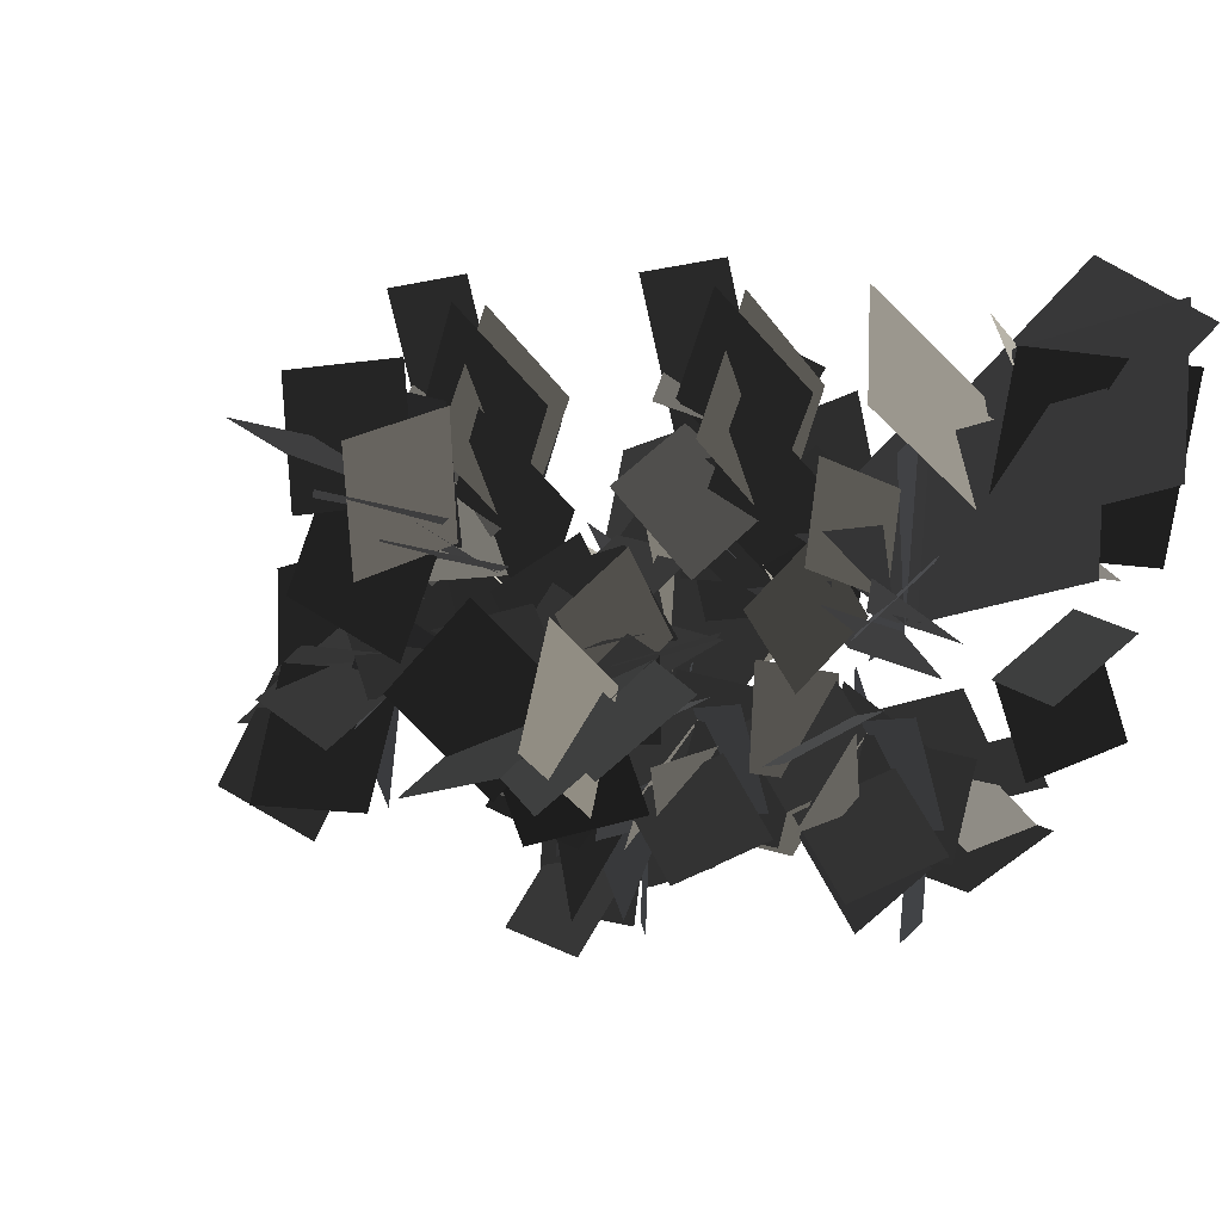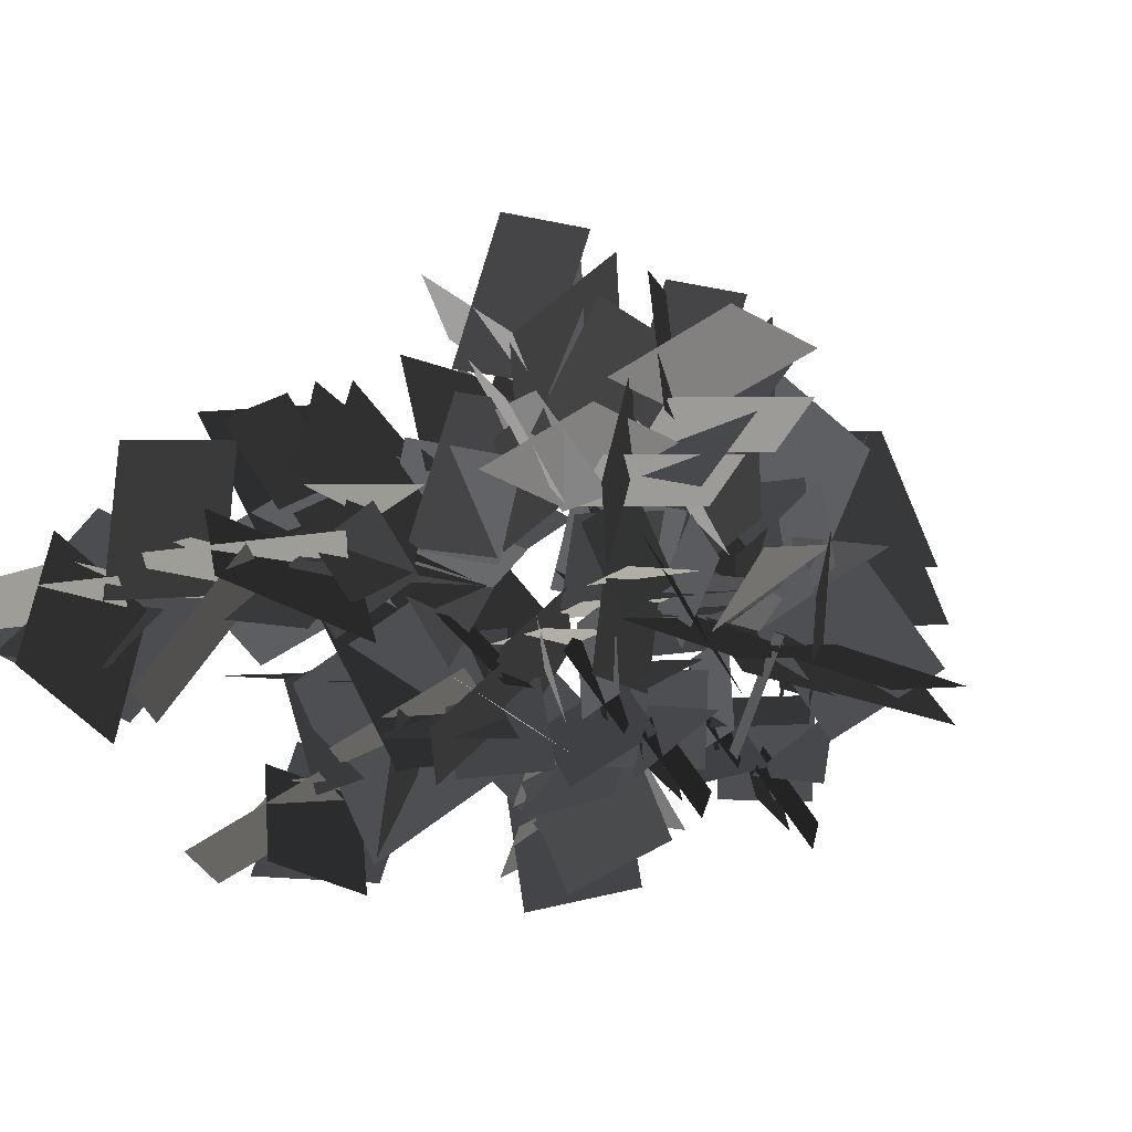
<metadata>
{"format":"obj","ext":"obj","renderer":"f3d","projection":"perspective","resolution":1024,"background":"white","views":[{"elev":-4.1,"azim":-68.0,"up":"+Y"},{"elev":-13.2,"azim":-140.3,"up":"+Y"}]}
</metadata>
<code>
v 5.25 5.289 55.28
v 5.865 7.826 52.68
v 4.644 2.761 52.67
v 5.259 5.297 50.07
v 4.386 6.638 48.39
v 3.161 3.186 48.79
v 4.841 2.964 52.06
v 6.066 6.417 51.66
v 6.318 6.451 54.67
v 7.411 9.826 53.67
v 6.511 5.353 51.15
v 7.604 8.728 50.16
v 7.201 9.44 48.79
v 5.137 6.099 47.55
v 6.817 5.877 50.82
v 8.279 12.52 49.14
v 7.873 9.325 47.35
v 7.53 7.565 50.57
v 7.937 10.76 52.36
v 6.029 4.48 51.6
v 2.54 2.466 52.46
v 2.895 6.057 50.47
v 2.669 6.26 50.25
v 4.591 9.063 48.82
v 5.803 4.684 51.37
v 7.725 7.486 49.95
v 9.479 7.575 49.04
v 9.581 3.545 49.88
v 6.612 5.395 51.04
v 9.664 11.39 47.75
v 10.79 8.09 48.93
v 6.968 9.217 49.98
v 0.8431 -5.26 58.54
v 0.12 -1.714 57.85
v 2.711 -1.697 55.23
v 3.434 -5.243 55.92
v 3.812 -5.205 53.34
v -0.08211 -4.527 54.49
v 2.411 -2.029 55.55
v -2.409 -5.371 54.66
v -1.719 -2.227 56.46
v 1.538 -4.574 55.53
v -2.1 -3.18 54.24
v -0.3066 -1.484 56.98
v 2.785 -1.521 54.97
v 0.9922 -3.217 52.24
v -0.08505 -3.418 52.34
v 0.2535 0.2491 52.44
v 3.453 -0.09401 54.23
v 3.115 -3.761 54.14
v -1.026 -7.571 55.84
v 0.04 -4.734 53.75
v 1.763 -3.243 56.64
v 0.6969 -6.08 58.74
v 0.5614 -4.664 53.38
v 1.628 -1.827 51.29
v 3.351 -0.336 54.18
v 2.284 -3.173 56.28
v 3.623 -2.89 57.66
v 2.035 -3.757 53.96
v 3.365 -0.353 54.42
v 1.87 -6.359 58.5
v 0.9465 -5.524 55.03
v 2.276 -2.12 55.49
v 3.199 -2.955 58.96
v 10.89 -5.041 58.92
v 6.346 -5.959 57.72
v 6.537 -2.534 54.38
v 11.08 -1.616 55.58
v 12.9 -2.681 51.62
v 10.27 -6.155 53.59
v 6.942 -2.932 54.82
v 9.579 0.5417 52.84
v 11.35 -9.185 53.83
v 7.123 -8.32 55.92
v 8.133 -3.639 56.02
v 12.36 -4.505 53.94
v 8.537 -8.769 53.11
v 6.117 -6.494 56.56
v 6.329 -2.432 54.03
v 8.748 -4.707 50.58
v 9.001 -6.11 50.71
v 4.234 -5.665 50.55
v 4.537 -1.545 52.98
v 9.304 -1.99 53.14
v 14.11 -7.417 55.57
v 10.59 -5.981 52.64
v 8.428 -3.8 56.32
v 11.94 -5.237 59.24
v 10.53 -5.295 52.18
v 7.022 -3.858 49.25
v 4.855 -1.678 52.93
v 8.367 -3.115 55.85
v 10.12 -2.267 57.47
v 9.312 -3.39 52.88
v 4.858 -1.665 53.24
v 5.663 -0.5413 57.82
v 12.32 -3.708 58.98
v 11.52 -4.832 54.39
v 7.064 -3.106 54.75
v 7.868 -1.983 59.33
v -3.458 1.594 47.02
v -1.039 3.899 48.57
v 1.212 1.067 49.27
v -1.207 -1.238 47.72
v 0.844 -2.318 45.16
v 0.3907 1.335 45.32
v 0.7637 1.217 48.98
v 1.217 -2.436 48.82
v -0.1865 2.674 43.31
v -0.108 4.527 46.49
v -0.4867 1.364 48.35
v -0.5651 -0.4893 45.16
v 1.305 3.528 44.77
v -0.1706 4.055 48.1
v 1.525 1.023 49.33
v 3 0.4965 46
v 2.891 1.071 50.41
v 1.088 -0.7687 47.77
v 3.709 2.151 46.52
v -2.33 0.7918 43.25
v 0.9246 0.8731 44.98
v -2.421 1.351 47.33
v 1.274 0.3958 45.22
v 4.528 0.4771 46.95
v 2.811 0.9953 50.16
v -0.4442 0.9139 48.44
v -2.158 -0.004424 48.41
v 1.246 -0.01207 47
v 2.596 1.056 50.26
v -0.8079 1.064 51.66
v -3.311 0.7201 48.59
v -0.5817 0.1787 45.56
v 0.7686 1.247 48.81
v -1.843 2.964 59.06
v 1.69 3.734 58.35
v 1.665 1.31 55.58
v -1.868 0.5396 56.28
v -3.131 1.598 53.25
v -1.178 4.139 55.07
v 1.338 1.589 55.93
v -0.6152 -0.9521 54.11
v -2.02 6.45 55.39
v 1.153 5.654 57.09
v 0.3797 2.06 56.85
v -2.794 2.856 55.15
v 1.837 1.252 55.31
v 0.09505 3.209 52.72
v 1.035 5.192 56.21
v -3.43 4.044 57.9
v -1.398 4.063 54.32
v 0.1425 2.166 57.07
v -0.5631 2.617 55.3
v 1.469 2.635 51.71
v 3.009 0.7387 54.47
v -1.193 0.9233 57.8
v -0.4162 2.061 54.38
v 2.996 0.7098 54.71
v 2.219 -0.4276 58.13
v 1.247 1.727 55.88
v 0.47 0.5894 59.29
v -2.554 2.509 57.26
v 4.194 9.487 66.26
v 5.568 3.195 64.57
v 1.104 3.545 59.64
v -0.2689 9.836 61.33
v 1.551 12.46 55.96
v 6.198 8.737 58.95
v 1.619 4.096 60.29
v -3.028 7.815 57.31
v 10.38 10.23 59.56
v 8.999 4.311 62.29
v 2.497 5.723 62.05
v 3.881 11.64 59.33
v 9.865 6.34 58.46
v 6.41 2.902 63
v 0.993 3.264 59.14
v 4.448 6.701 54.61
v 6.383 7.046 54.91
v 5.776 0.4264 54.54
v -0.1481 0.8004 57.56
v 0.4591 7.42 57.93
v 7.782 14.03 61.88
v 6.038 9.217 57.62
v 2.696 6.126 62.48
v 4.44 10.94 66.74
v 5.127 9.144 56.91
v 3.383 4.334 52.65
v 0.04082 1.243 57.51
v 1.785 6.053 61.77
v 0.4705 8.449 63.98
v 2.424 7.434 57.69
v -0.004235 1.24 57.94
v -1.957 2.255 64.22
v 2.342 11.48 66.25
v 4.295 10.46 59.96
v 1.867 4.267 60.21
v -0.08623 5.282 66.49
v 1.412 -4.718 52.49
v 0.6889 -1.173 51.8
v 3.28 -1.156 49.18
v 4.003 -4.702 49.87
v 3.134 -5.912 46.75
v 0.4867 -3.985 48.44
v 2.98 -1.488 49.5
v 5.627 -3.415 47.81
v 2.452 -2.461 50.38
v 1.761 -5.604 48.58
v -1.495 -3.258 49.51
v 0.01518 -2.657 47.19
v 0.2623 -0.9422 50.92
v 3.354 -0.9793 48.92
v 0.4838 -2.877 46.29
v 0.8223 0.7905 46.39
v 4.022 0.4474 48.18
v 3.684 -3.22 48.08
v -0.4574 -7.029 49.79
v 0.6089 -4.193 47.7
v 2.332 -2.702 50.59
v 1.266 -5.538 52.69
v 1.13 -4.122 47.33
v 2.196 -1.286 45.23
v 3.919 0.2053 48.13
v 2.853 -2.631 50.23
v 3.527 -4.051 51.37
v 2.604 -3.216 47.9
v 3.933 0.1884 48.37
v 4.857 -0.6465 51.84
v 2.438 -5.818 52.44
v 1.515 -4.983 48.98
v 2.845 -1.579 49.44
v 3.768 -2.413 52.91
v 6.225 -2.384 63.19
v 4.504 -3.725 60.22
v 2.98 -0.4259 59.61
v 4.701 0.9149 62.58
v 2.249 0.9058 64.49
v 0.6092 -1.426 62.15
v 2.962 -0.4247 59.5
v 4.602 1.907 61.84
v 6.474 -5.591 44.34
v 4.173 -5.133 47.18
v 5.075 -1.564 47.33
v 7.376 -2.022 44.49
v 5.772 0.129 42.32
v 3.635 -2.543 43.68
v 5.111 -2.017 47.02
v 7.248 0.6549 45.65
v 2.182 -3.931 42.23
v 2.283 -4.911 45.78
v 5.466 -3.101 46.19
v 5.365 -2.121 42.64
v 4.949 -1.293 47.45
v 2.967 0.02781 44.64
v 2.359 -3.925 45.63
v 2.231 -0.625 44.15
v 1.085 -0.296 47.63
v 4.587 -0.2257 48.78
v 5.733 -0.5547 45.29
v 4.693 -4.38 40.95
v 3.483 -1.853 43.34
v 5.561 -3.361 45.98
v 6.771 -5.888 43.59
v 3.709 -1.269 43.48
v 2.5 1.257 45.87
v 4.578 -0.2498 48.51
v 5.788 -2.777 46.12
v 7.404 -3.51 45.32
v 4.785 -0.9512 44.91
v 4.703 -0.4494 48.56
v 7.322 -3.008 48.97
v 5.054 -2.291 45.05
v 7.632 -4.599 47.29
v 7.714 -5.101 43.64
v 12.13 4.27 43.54
v 10.9 1.445 45.56
v 7.433 2.337 44.7
v 8.663 5.163 42.68
v 10.49 2.043 40.41
v 11.26 -0.1179 43.83
v 9.235 2.936 44.23
v 7.432 1.81 41.75
v 6.366 -1.615 43.77
v 5.726 1.581 45.49
v 12.2 3.229 39.67
v 9.102 1.587 40.8
v 9.541 3.067 44.14
v 12.64 4.709 43.01
v 8.495 1.788 40.77
v 5.398 0.1459 41.91
v 5.836 1.626 45.25
v 8.934 3.268 44.12
v 9.793 5.004 43.94
v 7.663 2.553 42.2
v 6.001 1.736 45.39
v 8.131 4.187 47.13
v 11.83 5.632 42.98
v 9.697 3.181 41.24
v 8.034 2.363 44.42
v 10.16 4.815 46.16
v 5.566 2.825 38.78
v 2.08 3.3 37.68
v 4.941 3.178 34.72
v 8.631 1.471 35.29
v 8.676 2.958 38.66
v 5.101 2.16 39.06
v 5.056 0.6721 35.69
v 5.99 0.6258 35.11
v 6.585 -1.425 38.11
v 4.524 0.8909 40.1
v 3.93 2.942 37.1
v 7.397 5.584 33.15
v 6.2 2.521 34.82
v 6.329 4.238 38.07
v 7.526 7.301 36.41
v 5.603 2.319 34.93
v 4.406 -0.7435 36.59
v 4.535 0.9733 39.85
v 5.732 4.036 38.19
v 5.327 5.922 37.93
v 4.788 2.553 36.54
v 4.625 1.17 39.95
v 5.164 4.539 41.35
v 6.338 7.554 36.6
v 5.798 4.186 35.21
v 5.635 2.803 38.62
v 6.175 6.171 40.01
v -11.26 -3.031 49.17
v -8.337 1.158 48.91
v -3.428 -0.7192 49.19
v -6.35 -4.909 49.45
v -4.549 -5.768 46.42
v -6.987 -1.854 45.9
v -4.274 -0.8485 49.1
v -1.835 -4.762 49.62
v -9.645 -1.162 44
v -8.648 1.784 46.43
v -6.394 -1.469 49.06
v -7.391 -4.415 46.64
v -7.25 0.9162 44.44
v -7.537 1.642 48.04
v -2.808 -0.96 47.31
v -3.778 -0.8011 44.69
v -0.7973 2.842 45.82
v -0.5212 0.4154 49.45
v -3.502 -3.228 48.32
v -11.55 -4.352 45.4
v -6.233 -2.196 45.45
v -6.907 -1.631 49.06
v -12.22 -3.786 49.01
v -5.37 -2.494 45.62
v -0.05752 -0.3387 45.67
v -0.7317 0.2268 49.28
v -6.045 -1.929 49.24
v -7.866 -3.818 50.22
v -4.148 -2.503 47.36
v -0.9964 0.2126 49.45
v -4.714 -1.102 52.32
v -11.25 -4.887 49.71
v -7.535 -3.572 46.84
v -4.383 -0.8561 48.93
v -8.101 -2.171 51.8
v -9.929 6.595 42.69
v -5.295 8.185 44.16
v -2.157 4.112 43.03
v -6.792 2.523 41.56
v -5.164 2.312 38.32
v -5.142 6.656 39.96
v -2.92 4.507 42.97
v -2.943 0.1634 41.34
v -6.691 9.409 38.89
v -4.793 9.915 42.31
v -5.016 5.198 42.85
v -6.913 4.692 39.43
v -3.697 9.444 40.02
v -4.218 8.5 43.55
v -1.68 3.983 42.97
v -1.158 4.927 39.45
v -1.686 6.258 39.09
v 2.471 6.8 41.51
v 0.821 3.275 43.51
v -3.337 2.733 41.09
v -10.16 7.49 38.79
v -4.598 6.212 39.33
v -5.529 5.354 42.82
v -11.09 6.632 42.28
v -4.054 5.461 39.26
v 1.509 4.184 39.8
v 0.5782 3.326 43.29
v -4.985 4.603 42.75
v -7.656 3.762 42.9
v -3.34 4.03 40.65
v 0.3176 3.38 43.46
v -3.998 3.112 45.71
v -10.96 5.016 42.28
v -6.644 5.283 40.03
v -2.987 4.633 42.83
v -7.302 4.366 45.09
v 15.38 1.961 44.76
v 16.58 7.217 45.41
v 11.12 2.2 46.74
v 12.32 7.456 47.39
v 10.13 -4.858 45.15
v 11.33 0.3976 45.79
v 5.874 -4.619 47.13
v 7.067 0.6364 47.77
v 15.84 9.11 46.98
v 15.86 1.619 48.63
v 8.549 -0.7319 46.82
v 8.524 6.759 45.16
v 7.402 4.912 40.16
v 13.57 2.603 42.41
v 9.478 0.1635 46.79
v 3.307 2.472 44.55
v 18.22 3.585 40.84
v 18.06 0.2776 45.74
v 11.47 2.81 46.79
v 11.64 6.118 41.89
v 16.83 -0.7956 42.23
v 15.78 0.01046 47.6
v 8.133 -1.339 46.69
v 9.183 -2.145 41.32
v 11.32 -2.001 40.78
v 10.1 -8.416 43.95
v 5.922 -4.598 47.27
v 7.142 1.817 44.1
v 17.18 9.437 41.13
v 12.67 2.117 41.43
v 11.94 3.465 46.79
v 16.45 10.78 46.49
v 11.34 1.717 41.31
v 6.838 -5.602 41.61
v 6.109 -4.255 46.97
v 10.61 3.065 46.67
v 10.72 7.236 47.2
v 8.98 1.244 43.39
v 6.314 -3.931 47.25
v 8.051 2.061 51.06
v 14.09 11.38 46.54
v 12.35 5.386 42.72
v 9.688 0.2117 46.59
v 11.43 6.203 50.4
v -0.3403 12.26 43.18
v 3.835 9.599 44.47
v 2.604 4.64 43.21
v -1.571 7.297 41.92
v -0.7866 6.004 38.62
v 2.646 8.657 40.26
v 2.432 5.483 43.18
v -1.001 2.829 41.54
v 3.796 11.62 39.27
v 5.455 10.35 42.61
v 1.654 7.551 43.15
v -0.005176 8.821 39.8
v 5.726 9.28 40.28
v 4.741 8.98 43.82
v 2.801 4.189 43.13
v 3.785 4.49 39.59
v 4.483 5.747 39.26
v 7.565 2.773 41.51
v 3.829 1.782 43.57
v 0.7477 4.756 41.31
v 0.124 13.12 39.29
v 2.628 7.977 39.61
v 1.454 8.05 43.14
v -1.05 13.2 42.82
v 2.382 7.085 39.52
v 4.886 1.936 39.84
v 3.712 2.009 43.36
v 1.208 7.158 43.04
v -1.118 8.704 43.29
v 1.746 5.586 40.88
v 3.595 2.241 43.54
v 0.7311 5.359 45.96
v -2.226 12.08 42.8
v 0.637 8.963 40.39
v 2.486 5.619 43.05
v -0.3776 8.736 45.46
v 15.15 -8.539 42.62
v 10.47 -8.978 44.65
v 8.981 -3.994 45.45
v 13.65 -3.556 43.42
v 11.84 -1.758 40.84
v 10.39 -6.153 41.18
v 9.526 -4.566 45.11
v 10.98 -0.1713 44.76
v 10.65 -8.722 39.07
v 9.138 -9.728 42.57
v 11.18 -5.802 44.31
v 12.69 -4.796 40.81
v 8.583 -3.71 45.54
v 7.317 -3.187 42.12
v 8.659 -8.449 42.54
v 7.259 -4.413 41.3
v 3.532 -4.396 44.38
v 6.616 -2.473 46.82
v 10.34 -2.489 43.73
v 14.55 -8.085 38.68
v 9.981 -5.375 40.85
v 11.59 -6.093 44.12
v 16.15 -8.803 41.96
v 9.755 -4.514 41.11
v 5.188 -1.804 43.28
v 6.794 -2.522 46.55
v 11.36 -5.232 44.39
v 14.15 -5.382 44.13
v 9.806 -3.491 42.97
v 7.034 -2.708 46.63
v 11.38 -4.599 47.79
v 16.64 -7.326 42.42
v 12.3 -5.436 41.27
v 9.523 -4.653 44.93
v 13.86 -6.544 46.08
v 10.61 -2.975 31.24
v 14.56 -2.266 29.58
v 10.9 -0.4265 33.99
v 14.85 0.2828 32.34
v 5.385 -1.626 35.53
v 9.336 -0.9168 33.87
v 5.67 0.9228 38.28
v 9.62 1.632 36.62
v 16.35 -1.524 30.27
v 12.07 -4.347 33.65
v 8.559 0.3956 35.9
v 12.83 3.219 32.52
v 9.347 4.602 30.3
v 9.76 -0.9503 30.2
v 9.294 0.04657 35.26
v 8.881 5.599 35.37
v 10.52 -3.475 27.19
v 10.34 -5.602 31.41
v 11.38 -0.4842 33.71
v 11.56 1.642 29.48
v 7.964 -4.255 29.94
v 10.56 -4.56 33.51
v 8.035 0.5182 36.16
v 5.438 0.8229 32.58
v 5.658 -0.4821 31.41
v 2.523 -2.462 35.88
v 5.753 0.861 38.35
v 8.889 2.841 33.88
v 14.35 -0.941 25.93
v 8.884 -0.2496 30.05
v 11.89 -0.5998 33.33
v 17.36 -1.291 29.21
v 8.349 0.5724 30.58
v 2.882 1.264 34.7
v 5.887 0.9137 37.98
v 11.35 0.2223 33.86
v 14.36 1.365 32.87
v 8.512 1.557 32.93
v 6.249 0.8106 37.98
v 12.1 0.6189 37.92
v 17.38 0.5201 29.92
v 11.54 0.7118 29.98
v 9.275 -0.03436 35.04
v 15.12 -0.226 34.98
v -0.4514 12.16 52.42
v 3.724 9.507 53.71
v 2.493 4.548 52.45
v -1.682 7.205 51.15
v -0.8976 5.912 47.86
v 2.535 8.565 49.5
v 2.321 5.391 52.42
v -1.112 2.738 50.77
v 3.685 11.53 48.5
v 5.344 10.26 51.85
v 1.543 7.459 52.38
v -0.1161 8.729 49.04
v 5.615 9.188 49.51
v 4.63 8.888 53.06
v 2.69 4.097 52.37
v 3.674 4.398 48.83
v 4.372 5.655 48.49
v 7.454 2.681 50.75
v 3.719 1.69 52.81
v 0.6368 4.664 50.55
v 0.01306 13.03 48.53
v 2.517 7.885 48.85
v 1.343 7.958 52.38
v -1.161 13.11 52.06
v 2.271 6.993 48.76
v 4.775 1.845 49.07
v 3.601 1.918 52.6
v 1.097 7.066 52.28
v -1.229 8.612 52.53
v 1.635 5.494 50.12
v 3.484 2.149 52.78
v 0.6202 5.267 55.19
v -2.337 11.99 52.04
v 0.5261 8.872 49.62
v 2.375 5.527 52.29
v -0.4887 8.645 54.7
g Tree_1(Clone)_33228_97
f 1 3 2
f 4 2 3
f 5 7 6
f 7 5 8
f 9 11 10
f 12 10 11
f 13 15 14
f 16 18 17
f 18 16 19
f 20 22 21
f 23 25 24
f 26 24 25
f 27 29 28
f 30 32 31
f 33 35 34
f 35 33 36
f 37 39 38
f 40 42 41
f 43 45 44
f 45 43 46
f 47 49 48
f 49 47 50
f 51 53 52
f 53 51 54
f 55 57 56
f 57 55 58
f 59 61 60
f 62 64 63
f 64 62 65
f 66 68 67
f 68 66 69
f 70 72 71
f 72 70 73
f 74 76 75
f 76 74 77
f 78 80 79
f 80 78 81
f 82 84 83
f 84 82 85
f 86 88 87
f 88 86 89
f 90 92 91
f 92 90 93
f 94 96 95
f 96 94 97
f 98 100 99
f 100 98 101
f 102 104 103
f 104 102 105
f 106 108 107
f 108 106 109
f 110 112 111
f 112 110 113
f 114 116 115
f 116 114 117
f 118 120 119
f 121 123 122
f 124 126 125
f 126 124 127
f 128 130 129
f 130 128 131
f 132 134 133
f 135 137 136
f 137 135 138
f 139 141 140
f 141 139 142
f 143 145 144
f 145 143 146
f 147 149 148
f 150 152 151
f 153 155 154
f 156 158 157
f 158 156 159
f 160 162 161
f 163 165 164
f 165 163 166
f 167 169 168
f 169 167 170
f 171 173 172
f 173 171 174
f 175 177 176
f 177 175 178
f 179 181 180
f 181 179 182
f 183 185 184
f 185 183 186
f 187 189 188
f 189 187 190
f 191 193 192
f 193 191 194
f 195 197 196
f 197 195 198
f 199 201 200
f 201 199 202
f 203 205 204
f 205 203 206
f 207 209 208
f 210 212 211
f 213 215 214
f 215 213 216
f 217 219 218
f 219 217 220
f 221 223 222
f 223 221 224
f 225 227 226
f 227 225 228
f 229 231 230
f 231 229 232
f 233 235 234
f 235 233 236
f 237 239 238
f 239 237 240
f 241 243 242
f 243 241 244
f 245 247 246
f 247 245 248
f 249 251 250
f 251 249 252
f 253 255 254
f 256 258 257
f 258 256 259
f 260 262 261
f 262 260 263
f 264 266 265
f 266 264 267
f 268 270 269
f 270 268 271
f 272 274 273
f 275 277 276
f 277 275 278
f 279 281 280
f 282 284 283
f 285 287 286
f 287 285 288
f 289 291 290
f 291 289 292
f 293 295 294
f 295 293 296
f 297 299 298
f 299 297 300
f 301 303 302
f 304 306 305
f 306 304 307
f 308 310 309
f 310 308 311
f 312 314 313
f 314 312 315
f 316 318 317
f 318 316 319
f 320 322 321
f 322 320 323
f 324 326 325
f 326 324 327
f 328 330 329
f 330 328 331
f 332 334 333
f 334 332 335
f 336 338 337
f 338 336 339
f 340 342 341
f 343 345 344
f 345 343 346
f 347 349 348
f 349 347 350
f 351 353 352
f 353 351 354
f 355 357 356
f 357 355 358
f 359 361 360
f 361 359 362
f 363 365 364
f 365 363 366
f 367 369 368
f 369 367 370
f 371 373 372
f 373 371 374
f 375 377 376
f 377 375 378
f 379 381 380
f 381 379 382
f 383 385 384
f 385 383 386
f 387 389 388
f 389 387 390
f 391 393 392
f 393 391 394
f 395 397 396
f 397 395 398
f 399 401 400
f 402 400 401
f 403 405 404
f 406 404 405
f 407 409 408
f 409 407 410
f 411 413 412
f 413 411 414
f 415 417 416
f 417 415 418
f 419 421 420
f 421 419 422
f 423 425 424
f 425 423 426
f 427 429 428
f 429 427 430
f 431 433 432
f 433 431 434
f 435 437 436
f 437 435 438
f 439 441 440
f 441 439 442
f 443 445 444
f 445 443 446
f 447 449 448
f 449 447 450
f 451 453 452
f 453 451 454
f 455 457 456
f 457 455 458
f 459 461 460
f 461 459 462
f 463 465 464
f 465 463 466
f 467 469 468
f 469 467 470
f 471 473 472
f 473 471 474
f 475 477 476
f 477 475 478
f 479 481 480
f 481 479 482
f 483 485 484
f 485 483 486
f 487 489 488
f 489 487 490
f 491 493 492
f 494 496 495
f 496 494 497
f 498 500 499
f 500 498 501
f 502 504 503
f 504 502 505
f 506 508 507
f 508 506 509
f 510 512 511
f 512 510 513
f 514 516 515
f 517 515 516
f 518 520 519
f 521 519 520
f 522 524 523
f 524 522 525
f 526 528 527
f 528 526 529
f 530 532 531
f 532 530 533
f 534 536 535
f 536 534 537
f 538 540 539
f 540 538 541
f 542 544 543
f 544 542 545
f 546 548 547
f 548 546 549
f 550 552 551
f 552 550 553
f 554 556 555
f 556 554 557
f 558 560 559
f 560 558 561
f 562 564 563
f 564 562 565
f 566 568 567
f 568 566 569
f 570 572 571
f 572 570 573
f 574 576 575
f 576 574 577
f 578 580 579
f 580 578 581
f 582 584 583
f 584 582 585
f 586 588 587
f 588 586 589
f 590 592 591
f 592 590 593

</code>
